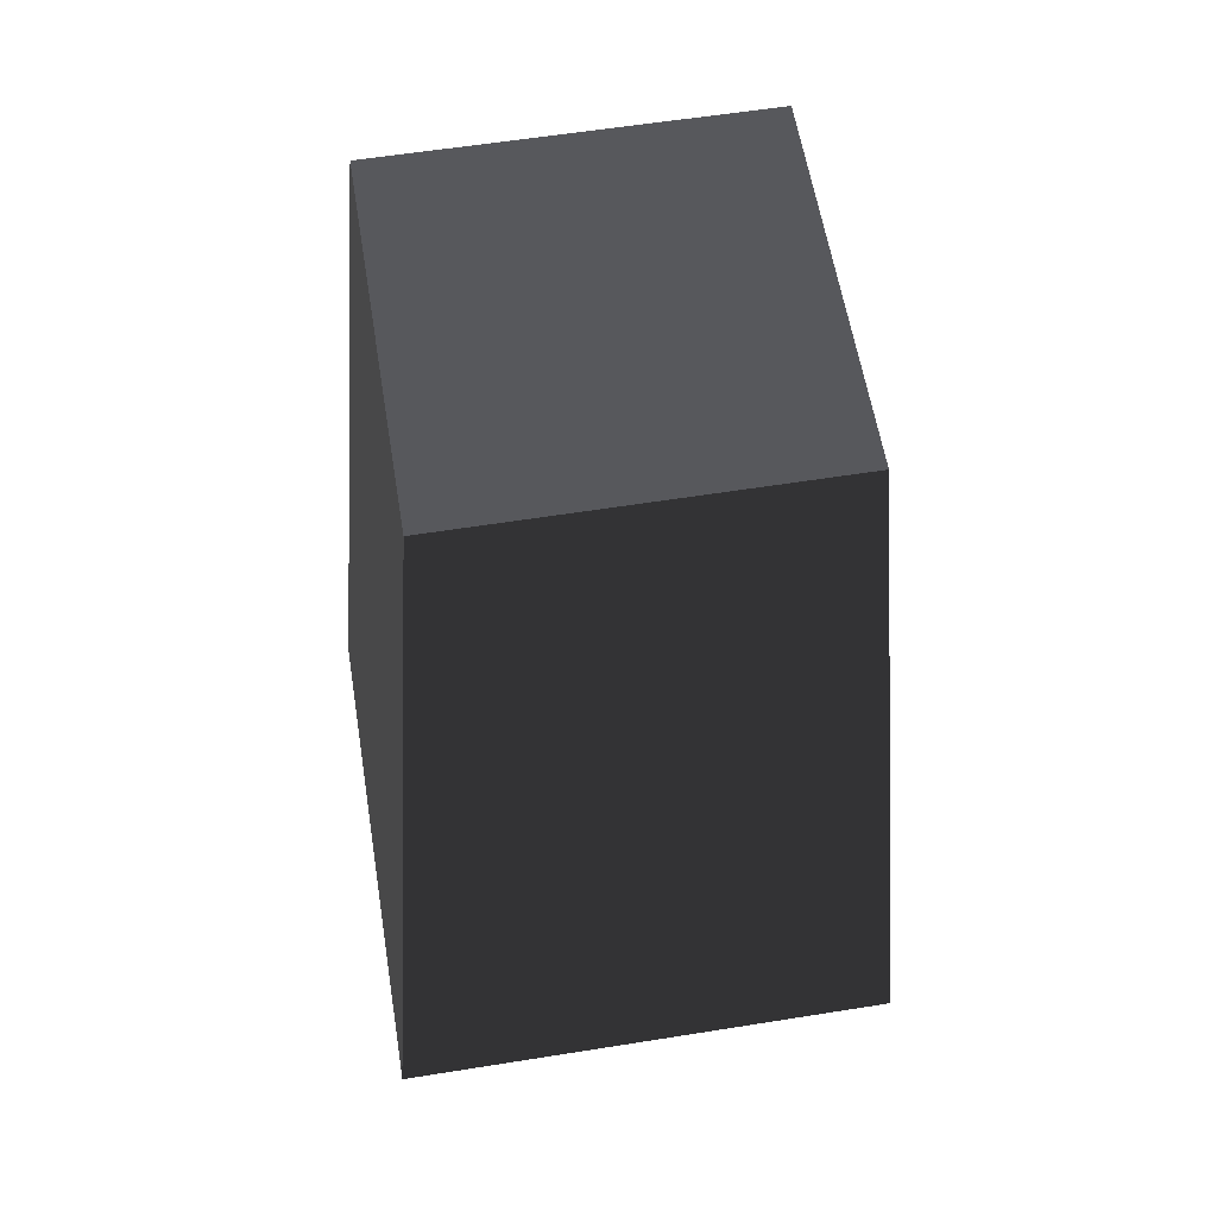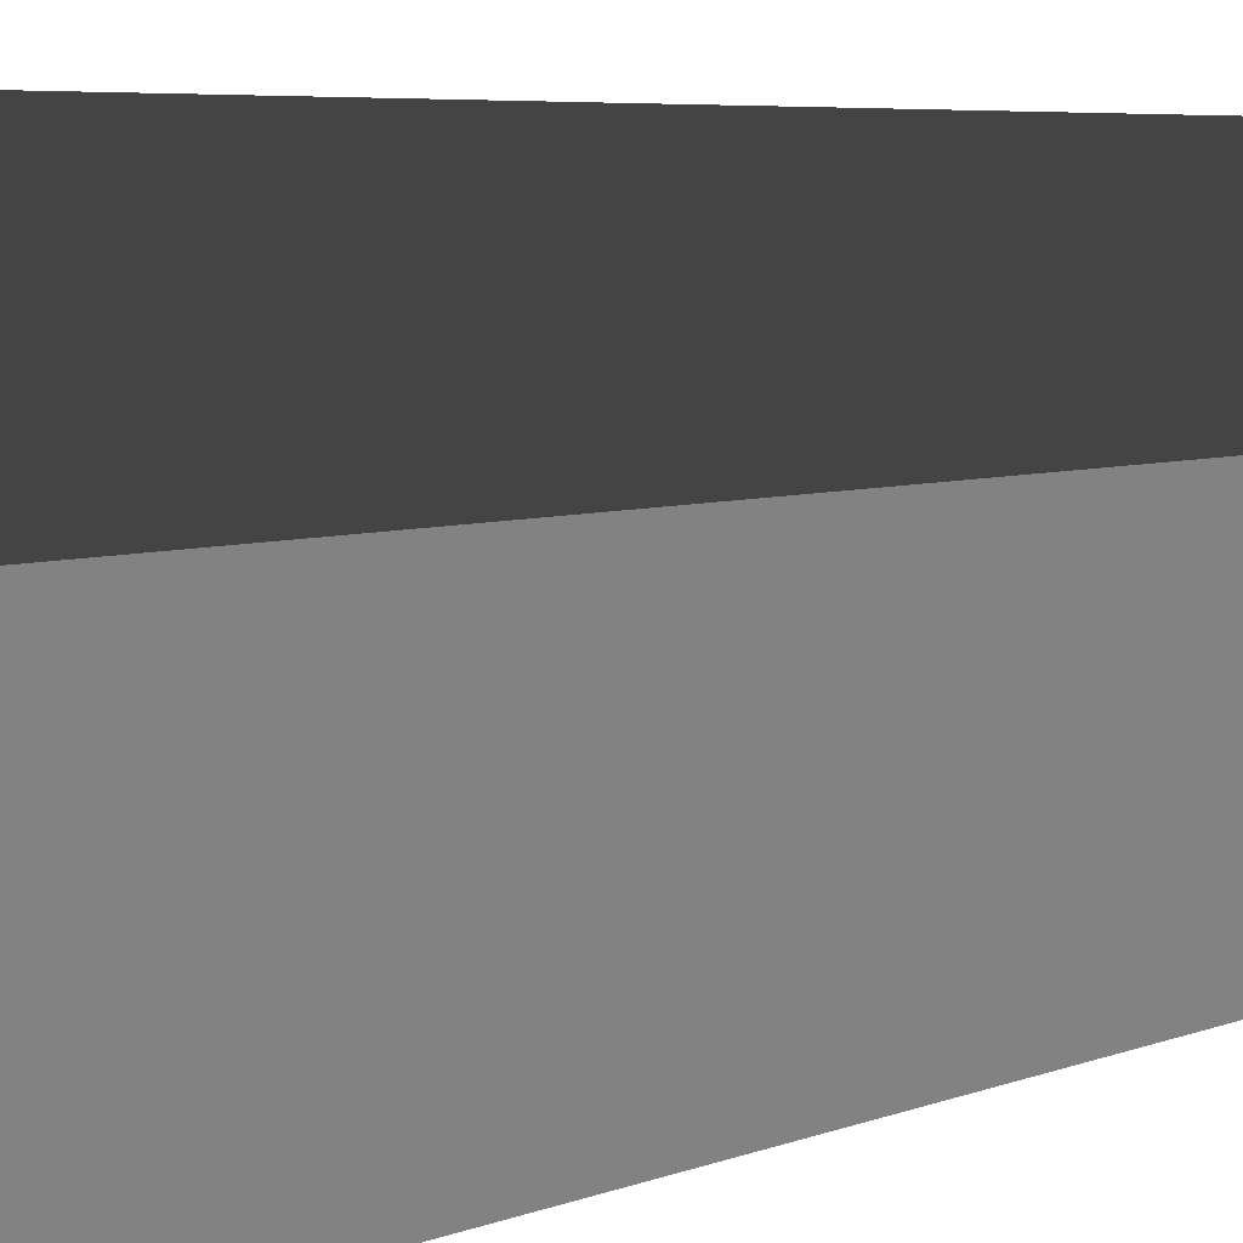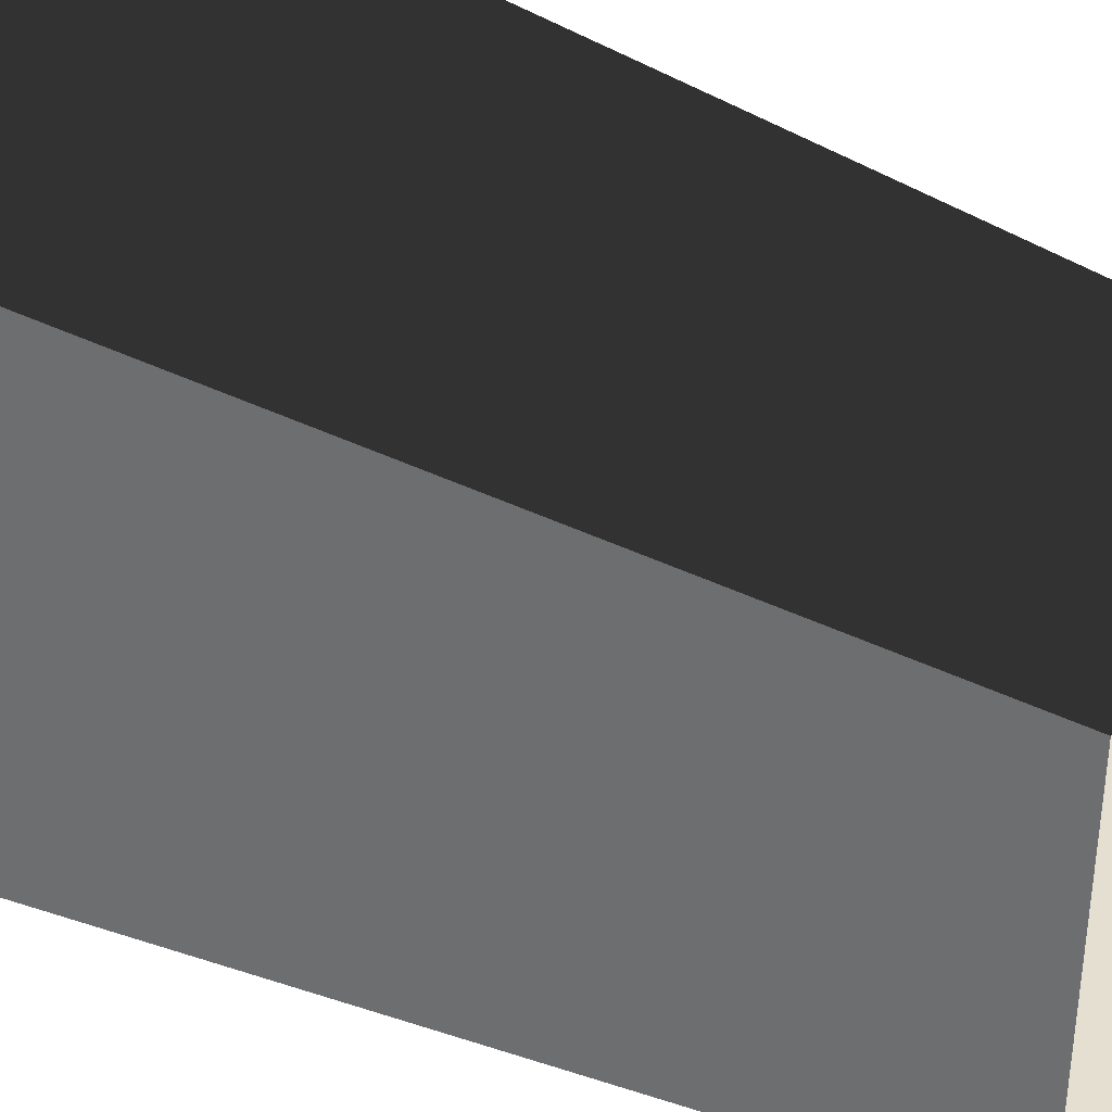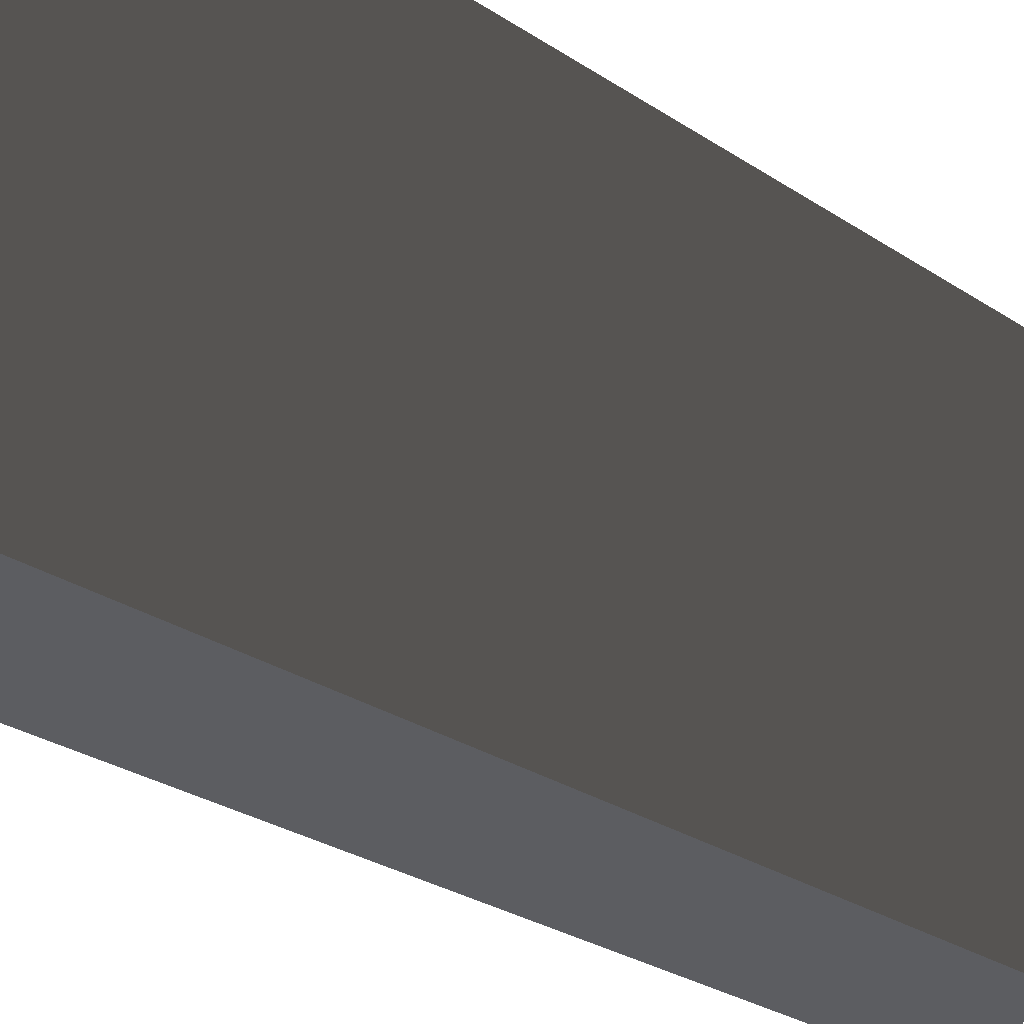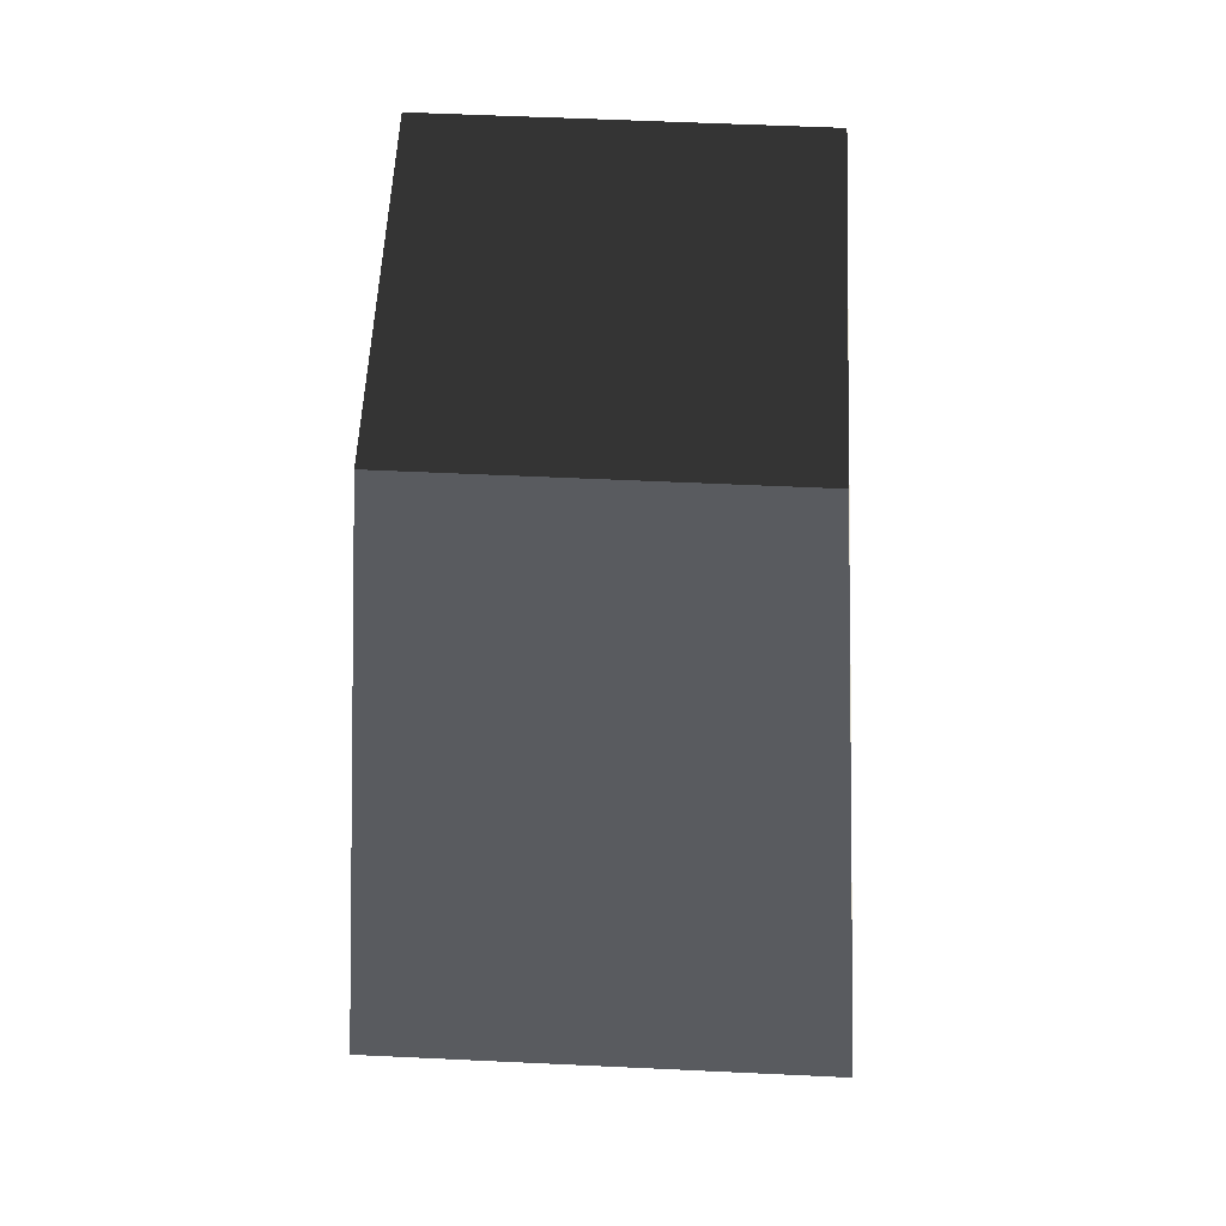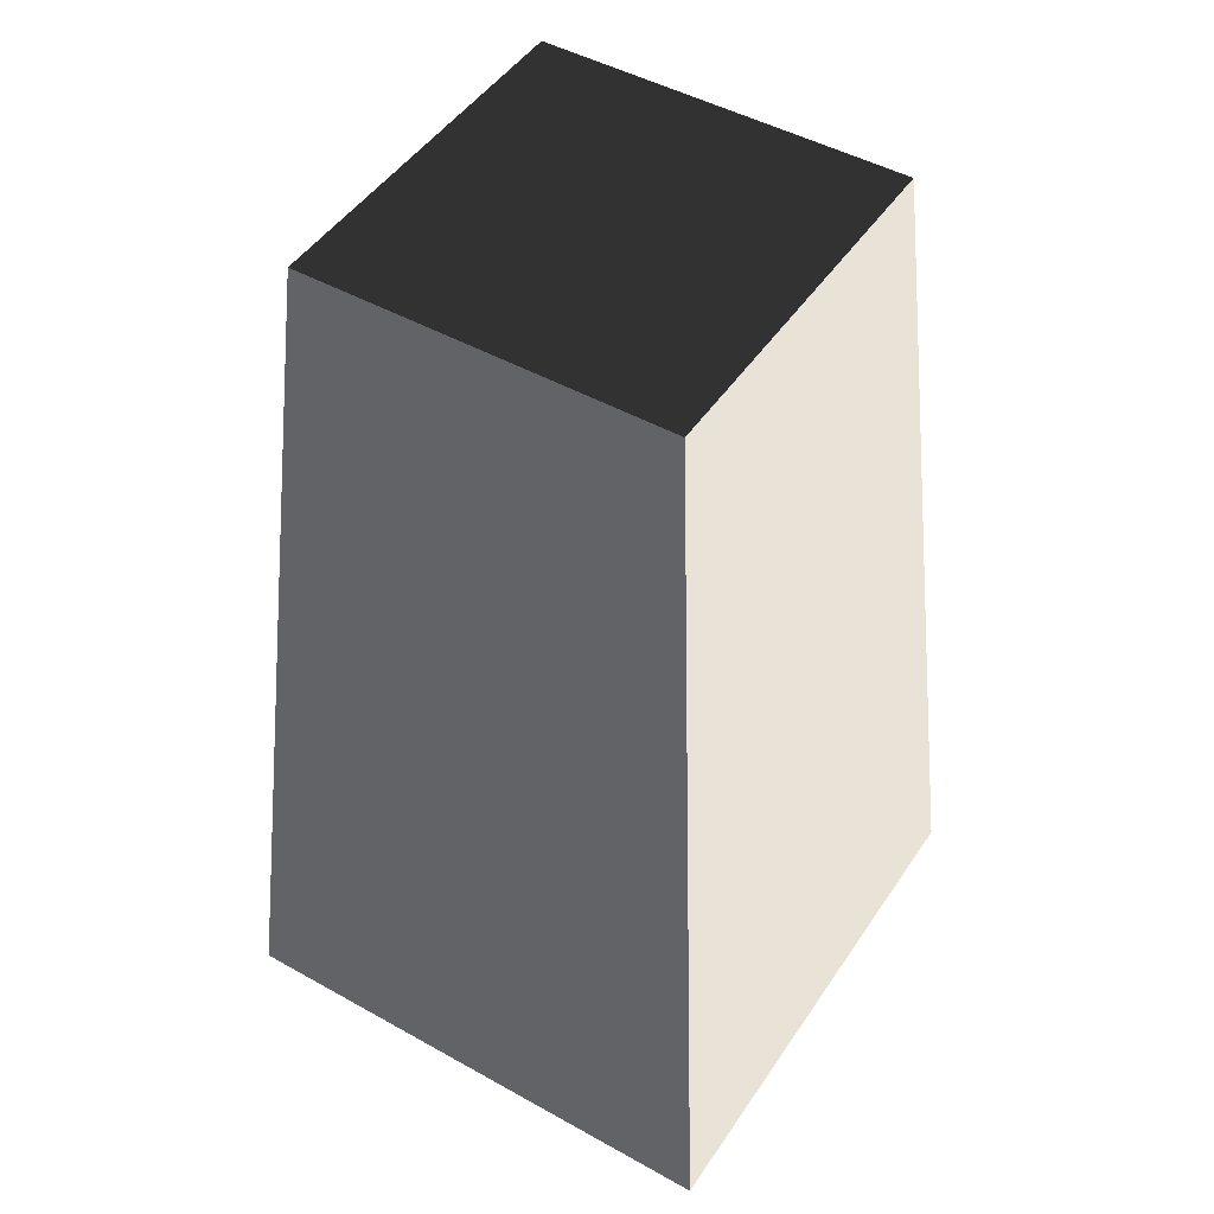
<metadata>
{"format":"obj","ext":"obj","renderer":"f3d","projection":"perspective","resolution":1024,"background":"white","views":[{"elev":59.4,"azim":170.7,"up":"+Z"},{"elev":34.6,"azim":-101.8,"up":"+Y"},{"elev":36.8,"azim":-57.5,"up":"+Y"},{"elev":70.6,"azim":-63.4,"up":"+Y"},{"elev":56.8,"azim":-87.2,"up":"+Z"},{"elev":47.5,"azim":-57.8,"up":"+Z"}]}
</metadata>
<code>
v -0.7875 -0.7875 -1.385
v -0.7875 0.7875 -1.385
v -0.5513 0.5512 1.385
v -0.5513 -0.5512 1.385
v -0.7875 0.7875 -1.385
v 0.7875 0.7875 -1.385
v 0.5513 0.5512 1.385
v -0.5513 0.5512 1.385
v 0.7875 0.7875 -1.385
v 0.7875 -0.7875 -1.385
v 0.5513 -0.5512 1.385
v 0.5513 0.5512 1.385
v 0.7875 -0.7875 -1.385
v -0.7875 -0.7875 -1.385
v -0.5513 -0.5512 1.385
v 0.5513 -0.5512 1.385
v -0.7875 0.7875 -1.385
v -0.7875 -0.7875 -1.385
v 0.7875 -0.7875 -1.385
v 0.7875 0.7875 -1.385
v 0.5513 0.5512 1.385
v 0.5513 -0.5512 1.385
v -0.5513 -0.5512 1.385
v -0.5513 0.5512 1.385
g Rock_Obj_(27)_940_65
f 1 3 2
f 1 4 3
f 5 7 6
f 5 8 7
f 9 11 10
f 9 12 11
f 13 15 14
f 13 16 15
f 17 19 18
f 17 20 19
f 21 23 22
f 21 24 23

</code>
